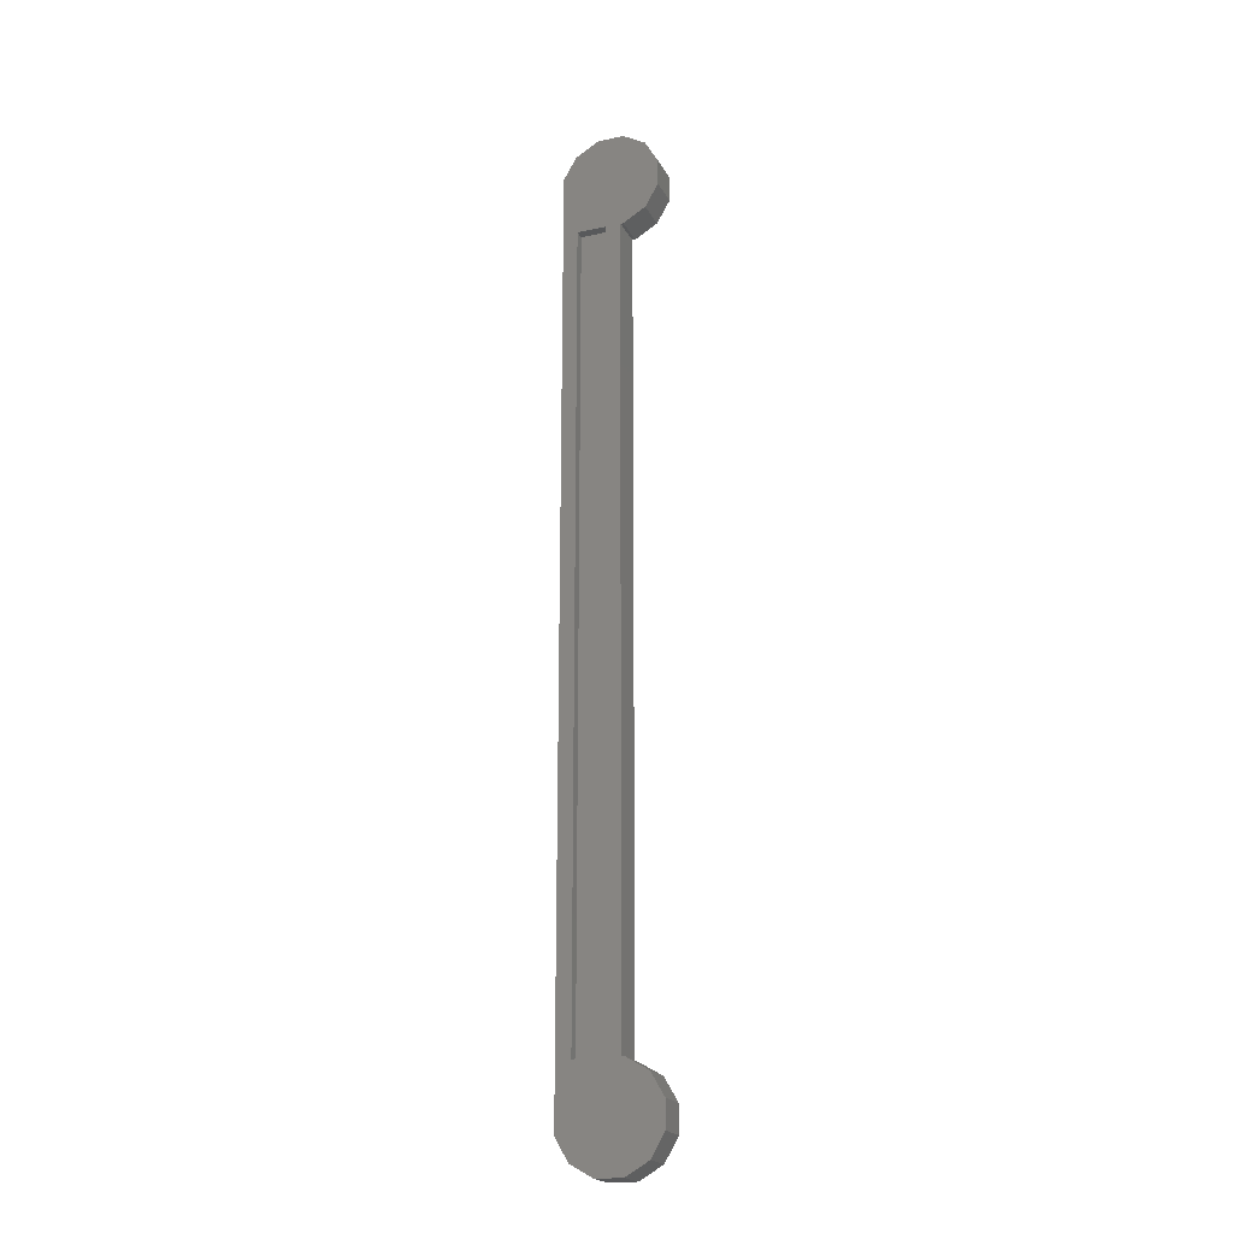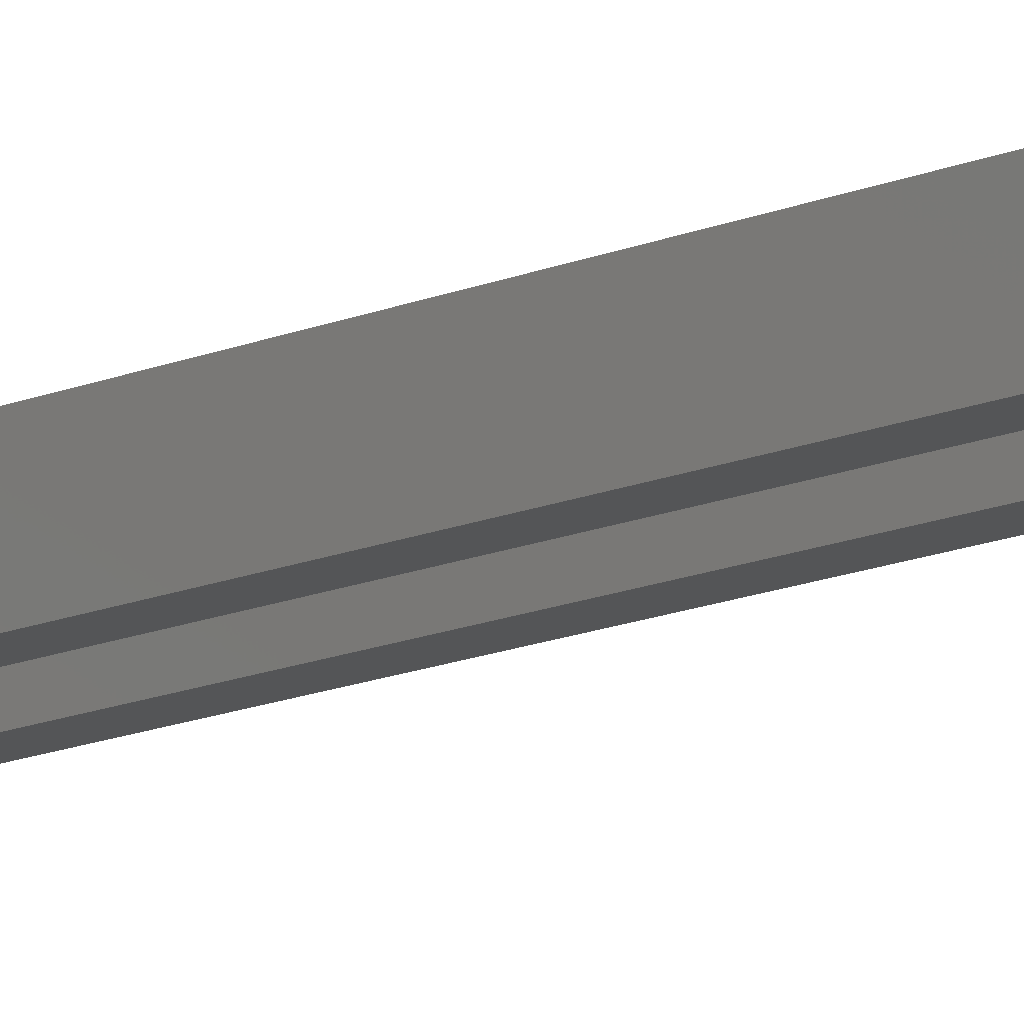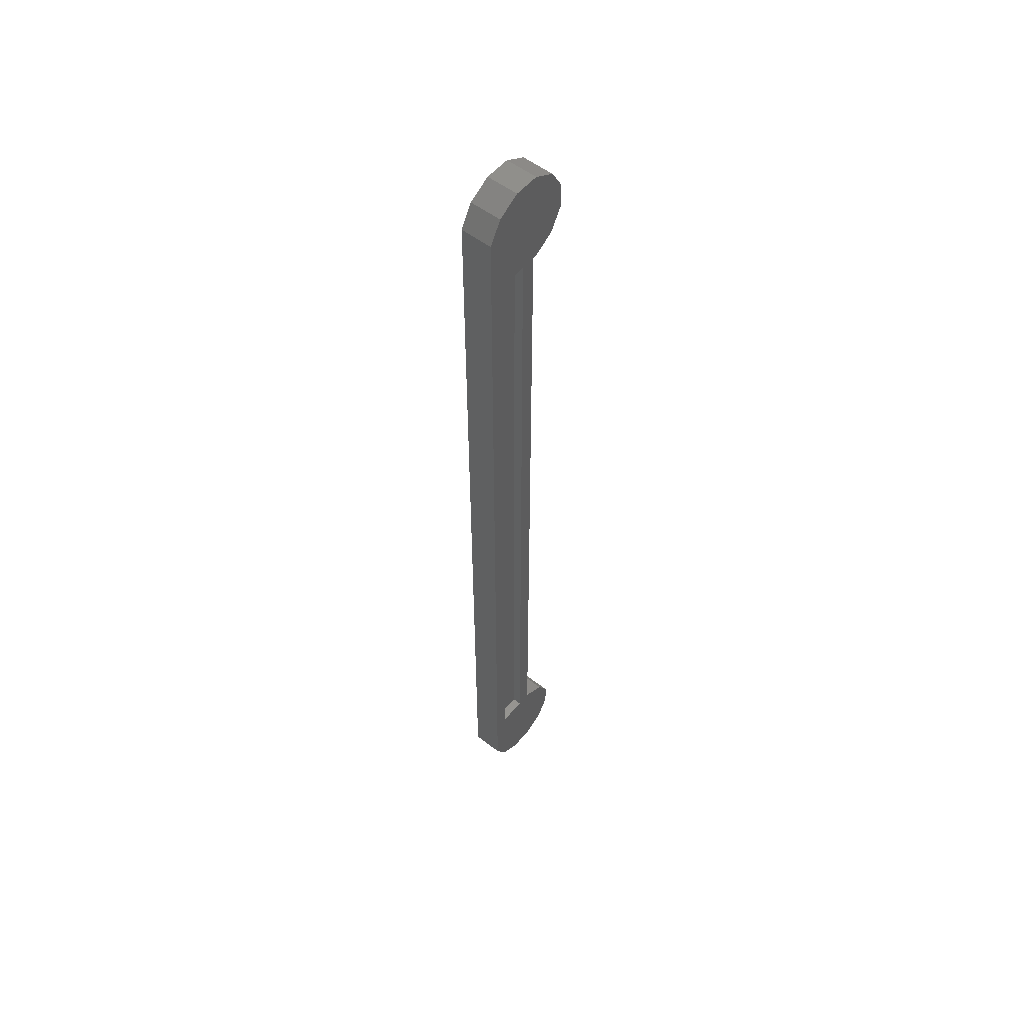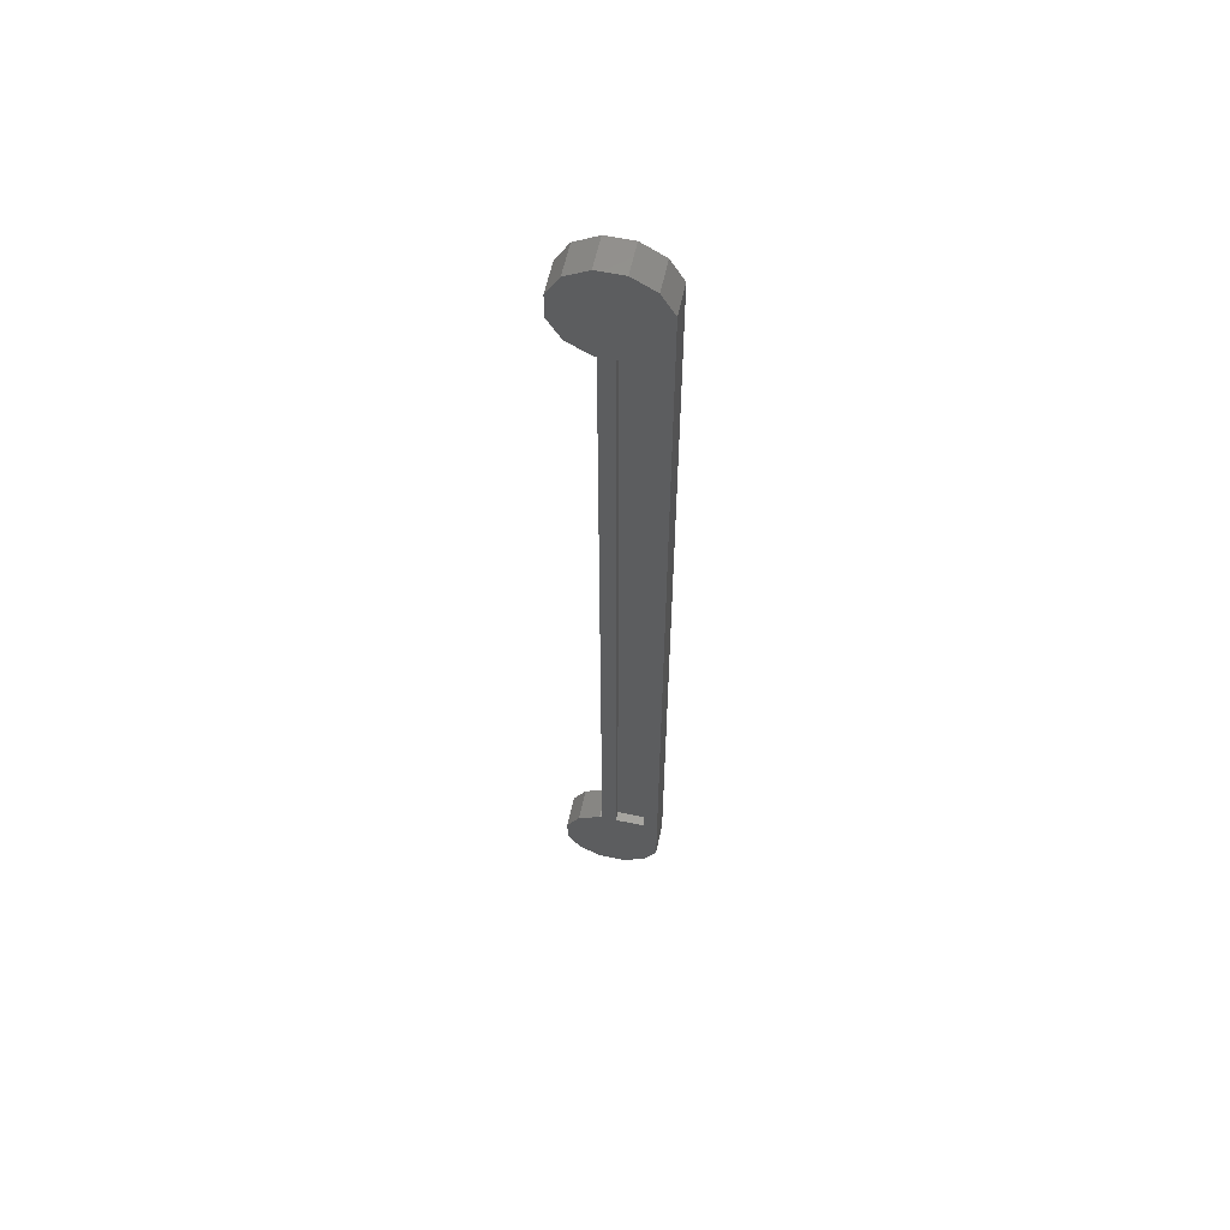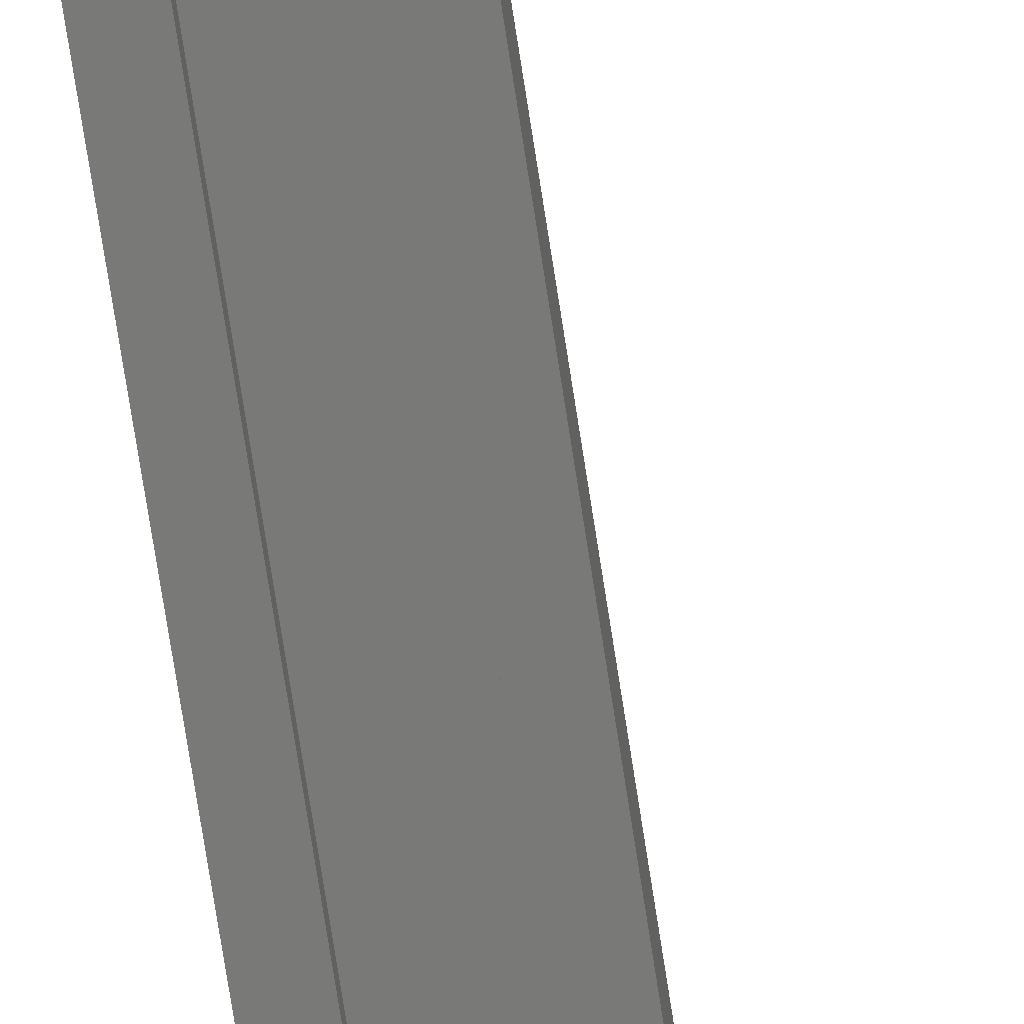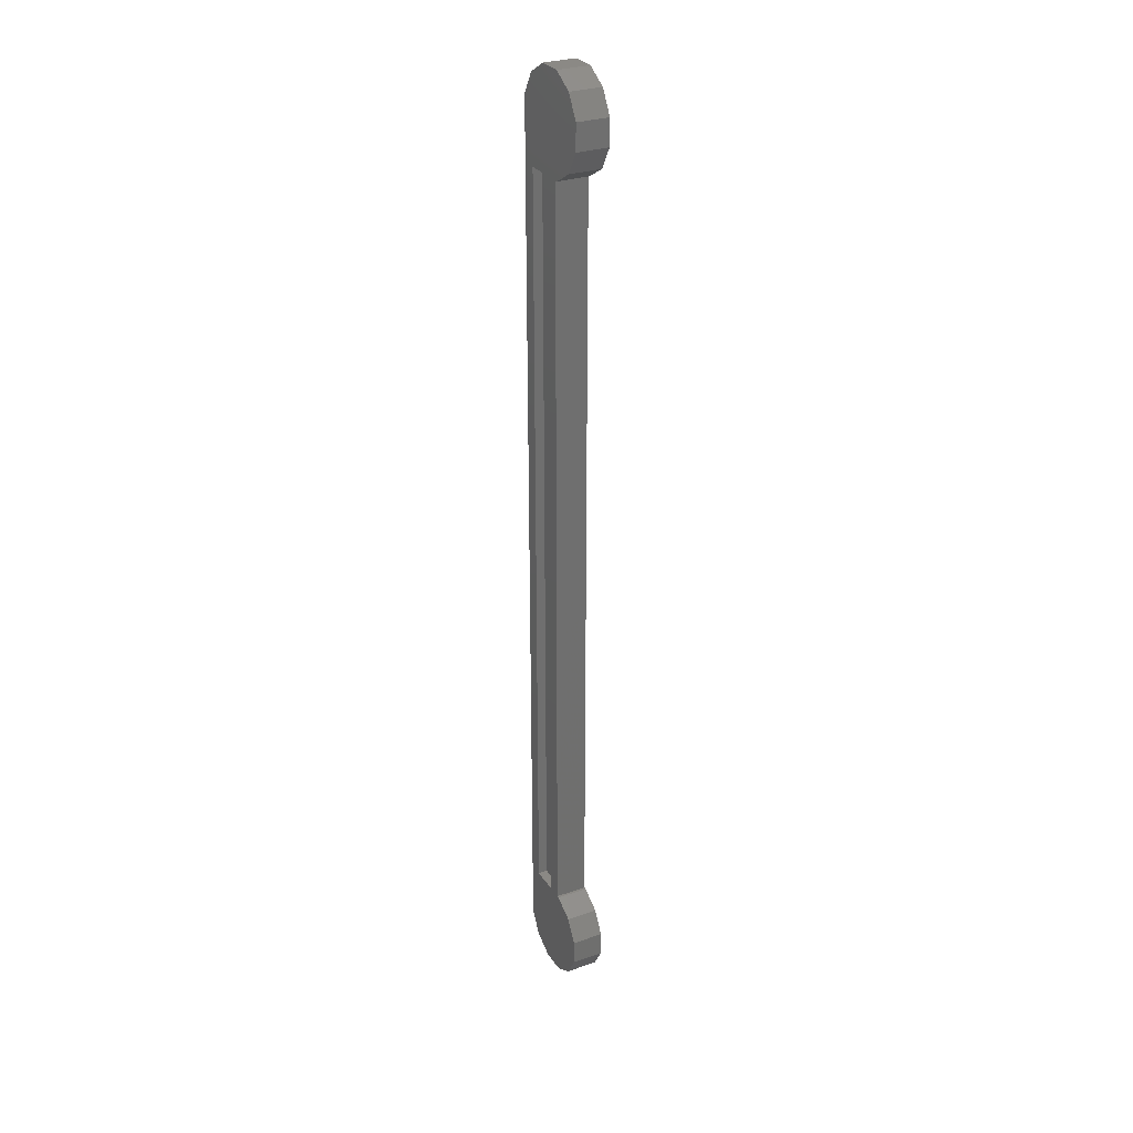
<metadata>
{"format":"stl","ext":"stl","renderer":"f3d","projection":"perspective","resolution":1024,"background":"white","views":[{"elev":-20.9,"azim":21.2,"up":"+Z"},{"elev":-12.7,"azim":-43.2,"up":"+Y"},{"elev":54.4,"azim":-50.8,"up":"+Z"},{"elev":59.2,"azim":-167.9,"up":"+Z"},{"elev":-71.9,"azim":8.7,"up":"+Y"},{"elev":29.3,"azim":62.7,"up":"+Z"}]}
</metadata>
<code>
# stl→obj: 56 verts, 108 faces
v 8.842 11 -33
v 24.16 11 -24.16
v 8.842 -11 -33
v 24.16 -11 -24.16
v -8.842 11 -33
v -8.842 -11 -33
v -24.16 11 -24.16
v -24.16 -11 -24.16
v -33 11 -8.842
v -33 -11 -8.842
v -33 11 608.8
v -33 -11 608.8
v -24.16 11 624.2
v -24.16 -11 624.2
v -8.842 11 633
v -8.842 -11 633
v 8.842 11 633
v 8.842 -11 633
v 24.16 11 624.2
v 24.16 -11 624.2
v 33 11 608.8
v 33 -11 608.8
v 33 11 591.2
v 33 -11 591.2
v 24.16 11 575.8
v 24.16 -11 575.8
v 8.842 11 567
v 8.842 -11 567
v 7 11 567
v 7 -11 567
v 7 11 33
v 7 -11 33
v 8.842 11 33
v 8.842 -11 33
v 24.16 11 24.16
v 24.16 -11 24.16
v 33 11 8.842
v 33 -11 8.842
v 33 11 -8.842
v 33 -11 -8.842
v -3 11 33
v -3 11 567
v -23 11 567
v -23 11 33
v -3 -11 567
v -3 -11 33
v -23 -11 33
v -23 -11 567
v -23 -4.5 33
v -23 -4.5 567
v -3 -4.5 567
v -3 -4.5 33
v -23 4.5 567
v -23 4.5 33
v -3 4.5 33
v -3 4.5 567
f 1 2 3
f 3 2 4
f 5 1 6
f 6 1 3
f 7 5 8
f 8 5 6
f 9 7 10
f 10 7 8
f 11 9 12
f 12 9 10
f 13 11 14
f 14 11 12
f 15 13 16
f 16 13 14
f 17 15 18
f 18 15 16
f 19 17 20
f 20 17 18
f 21 19 22
f 22 19 20
f 23 21 24
f 24 21 22
f 25 23 26
f 26 23 24
f 27 25 28
f 28 25 26
f 29 27 30
f 30 27 28
f 31 29 32
f 32 29 30
f 33 31 34
f 34 31 32
f 35 33 36
f 36 33 34
f 37 35 38
f 38 35 36
f 39 37 40
f 40 37 38
f 2 39 4
f 4 39 40
f 5 9 31
f 31 9 41
f 31 41 29
f 29 41 42
f 29 42 21
f 21 42 17
f 21 17 19
f 2 1 39
f 39 1 31
f 39 31 35
f 35 31 33
f 11 43 9
f 9 43 44
f 9 44 41
f 43 13 42
f 42 13 15
f 42 15 17
f 25 27 23
f 23 27 29
f 23 29 21
f 43 11 13
f 31 1 5
f 35 37 39
f 5 7 9
f 18 16 22
f 22 16 12
f 22 12 24
f 24 12 28
f 24 28 26
f 28 12 30
f 30 12 45
f 30 45 32
f 32 45 46
f 32 46 40
f 40 46 3
f 40 3 4
f 6 3 8
f 8 3 46
f 8 46 10
f 10 46 47
f 10 47 12
f 12 47 48
f 12 48 45
f 36 34 38
f 38 34 32
f 38 32 40
f 22 20 18
f 16 14 12
f 49 50 47
f 47 50 48
f 50 51 48
f 48 51 45
f 51 52 45
f 45 52 46
f 52 49 46
f 46 49 47
f 52 51 49
f 49 51 50
f 53 54 43
f 43 54 44
f 54 55 44
f 44 55 41
f 55 56 41
f 41 56 42
f 56 53 42
f 42 53 43
f 56 55 53
f 53 55 54

</code>
